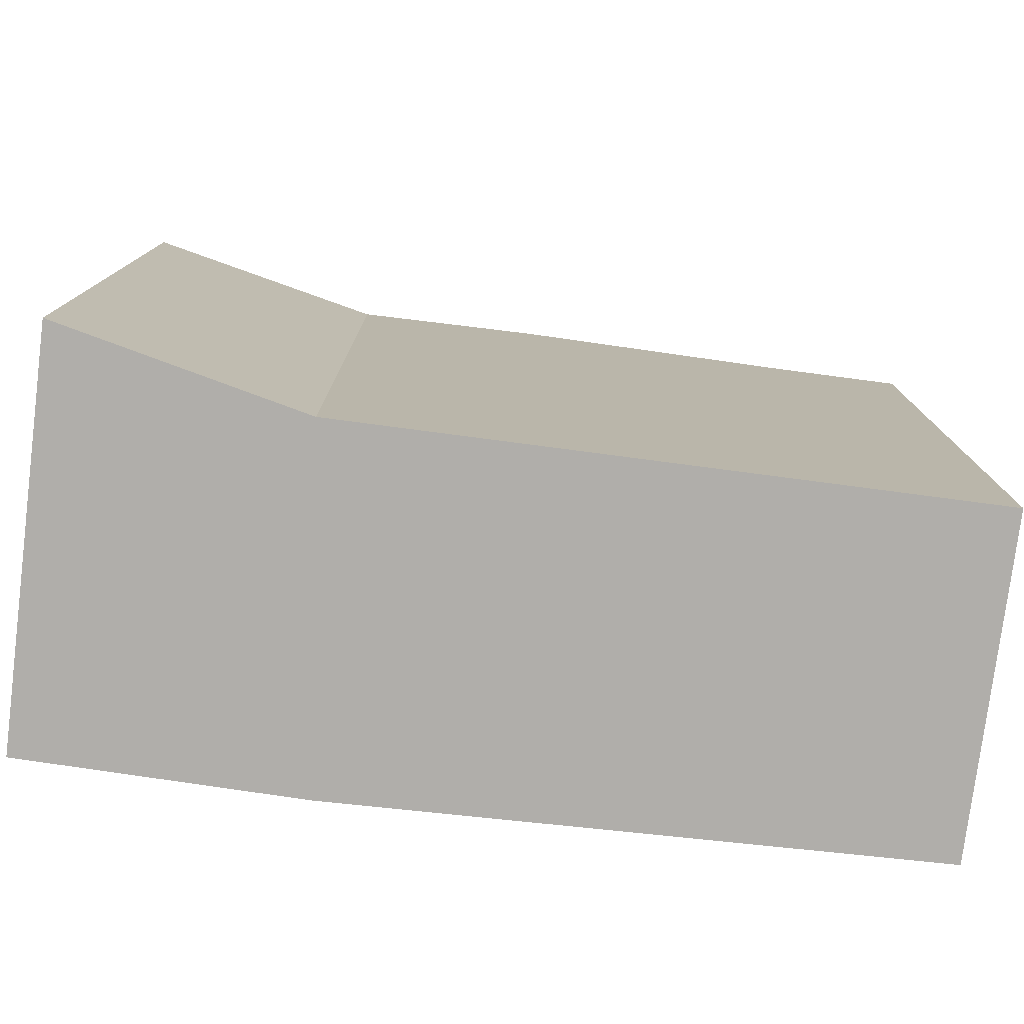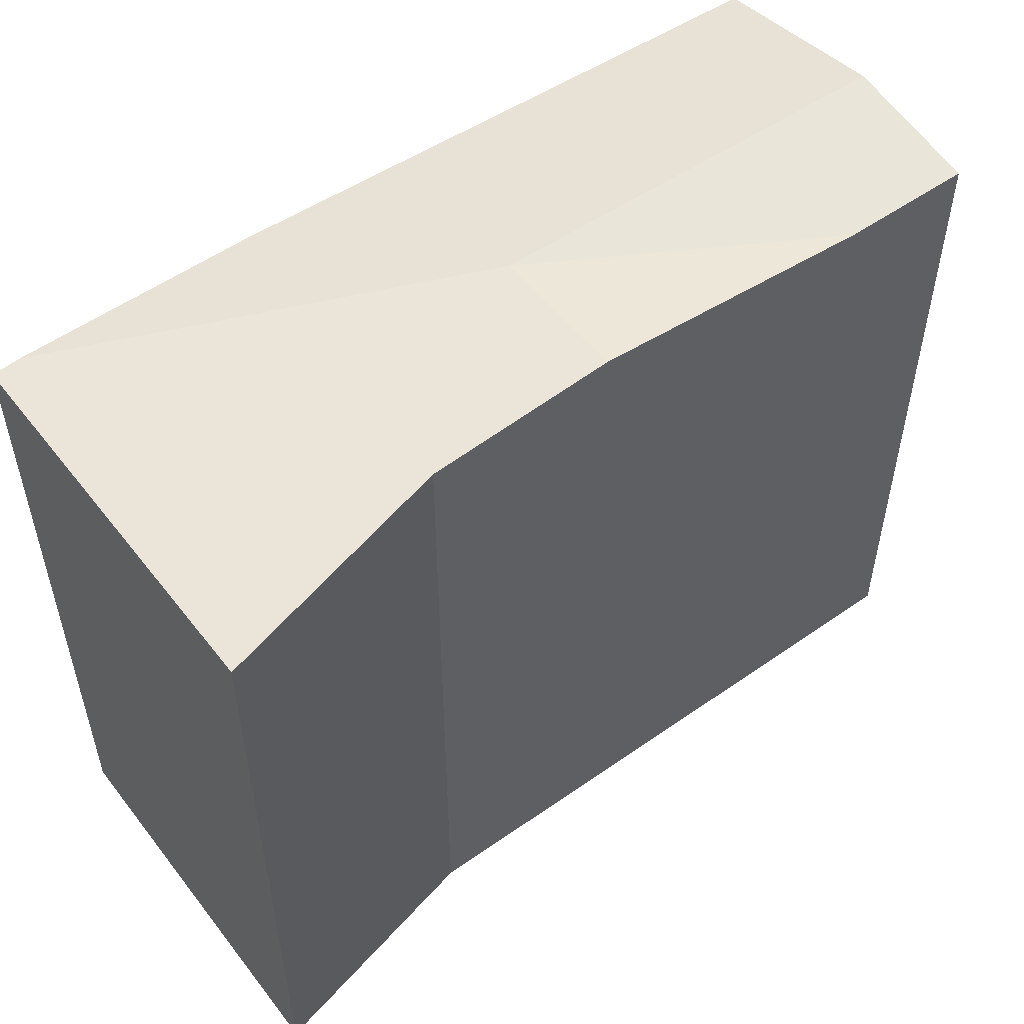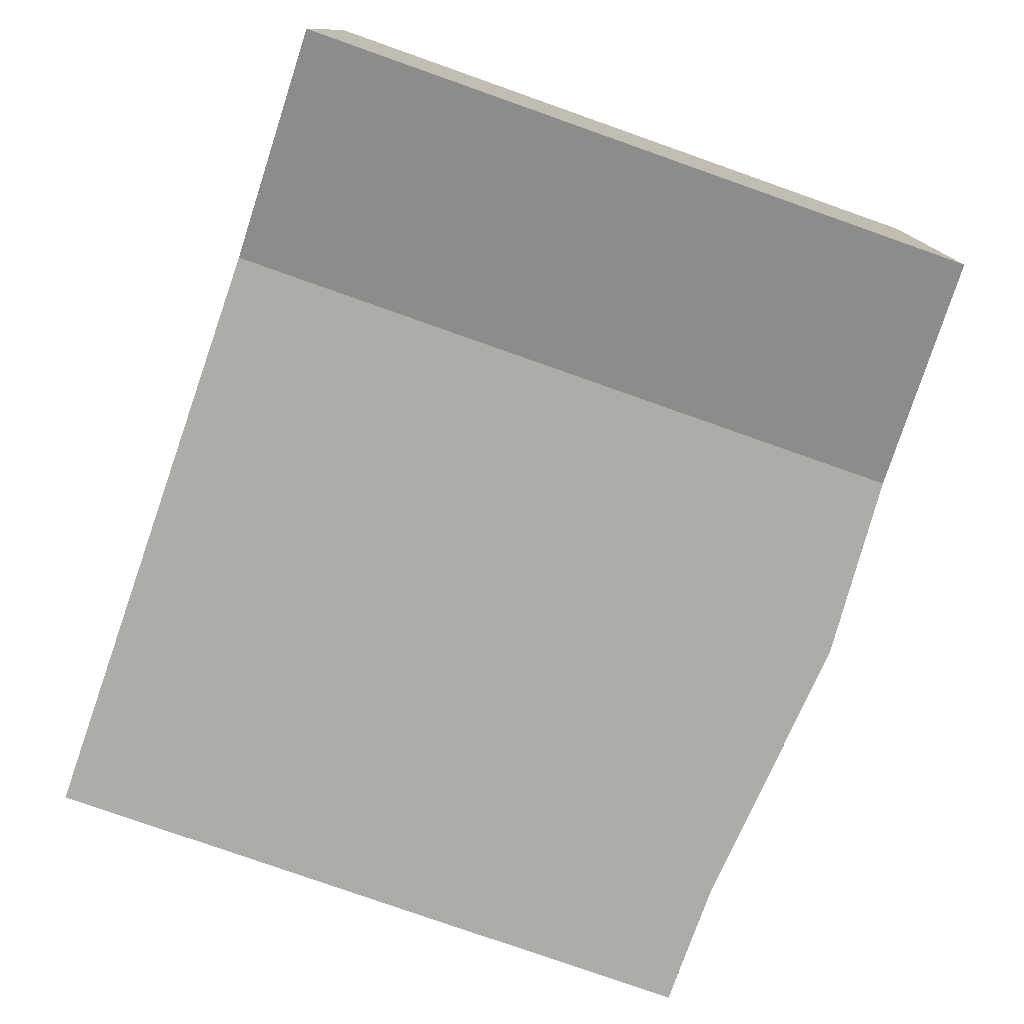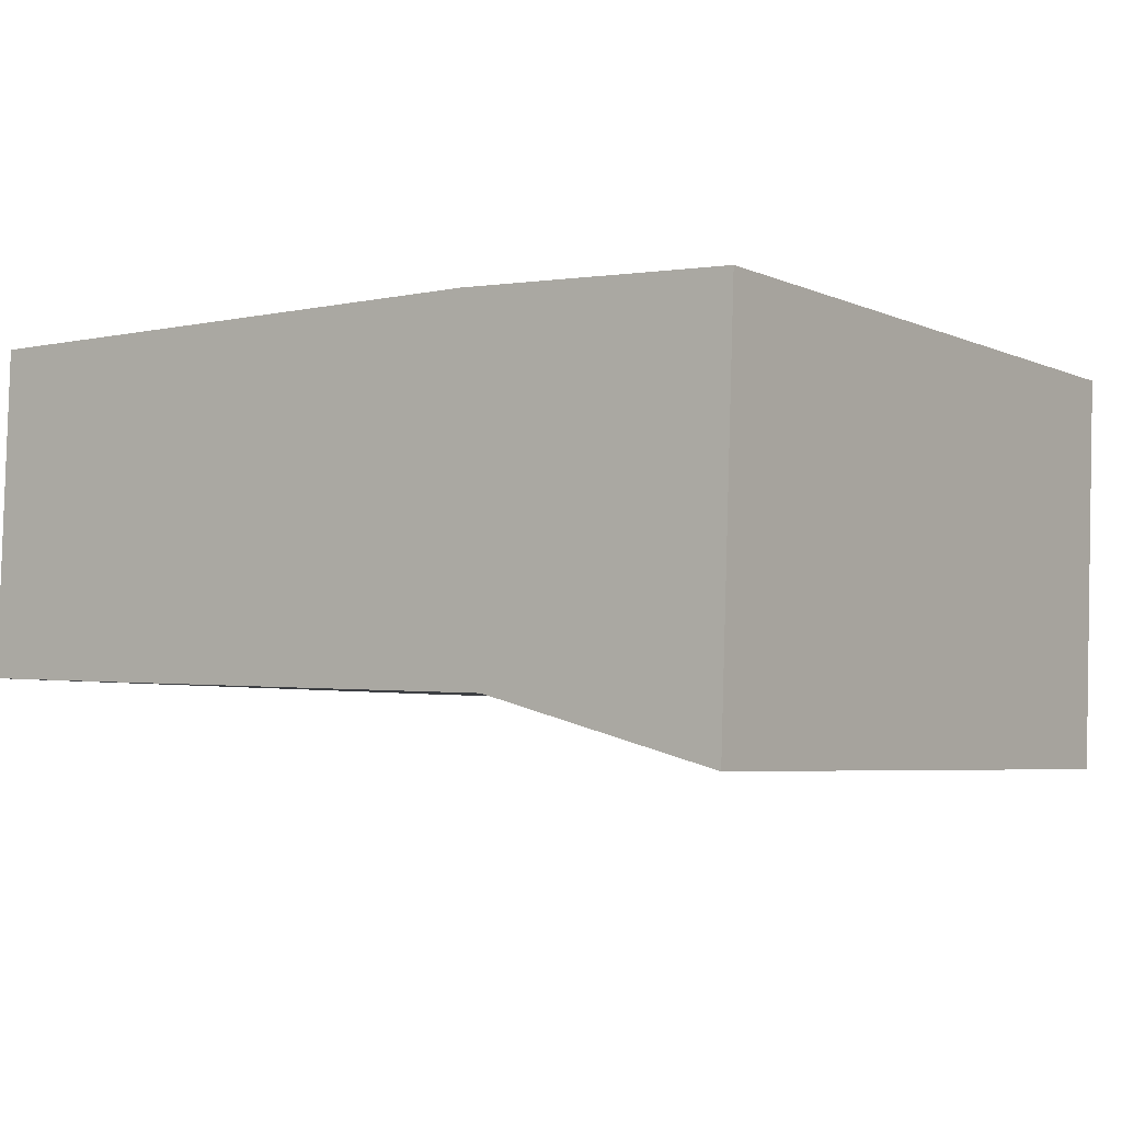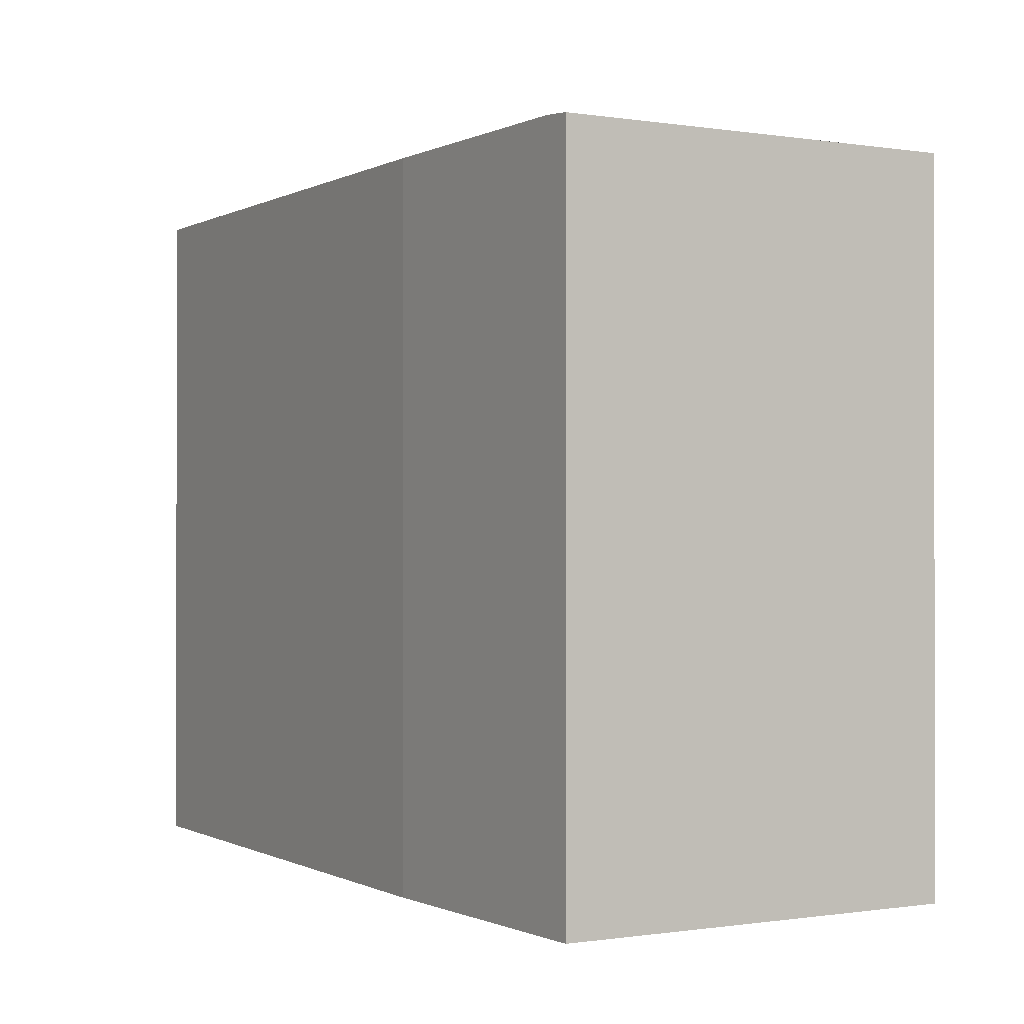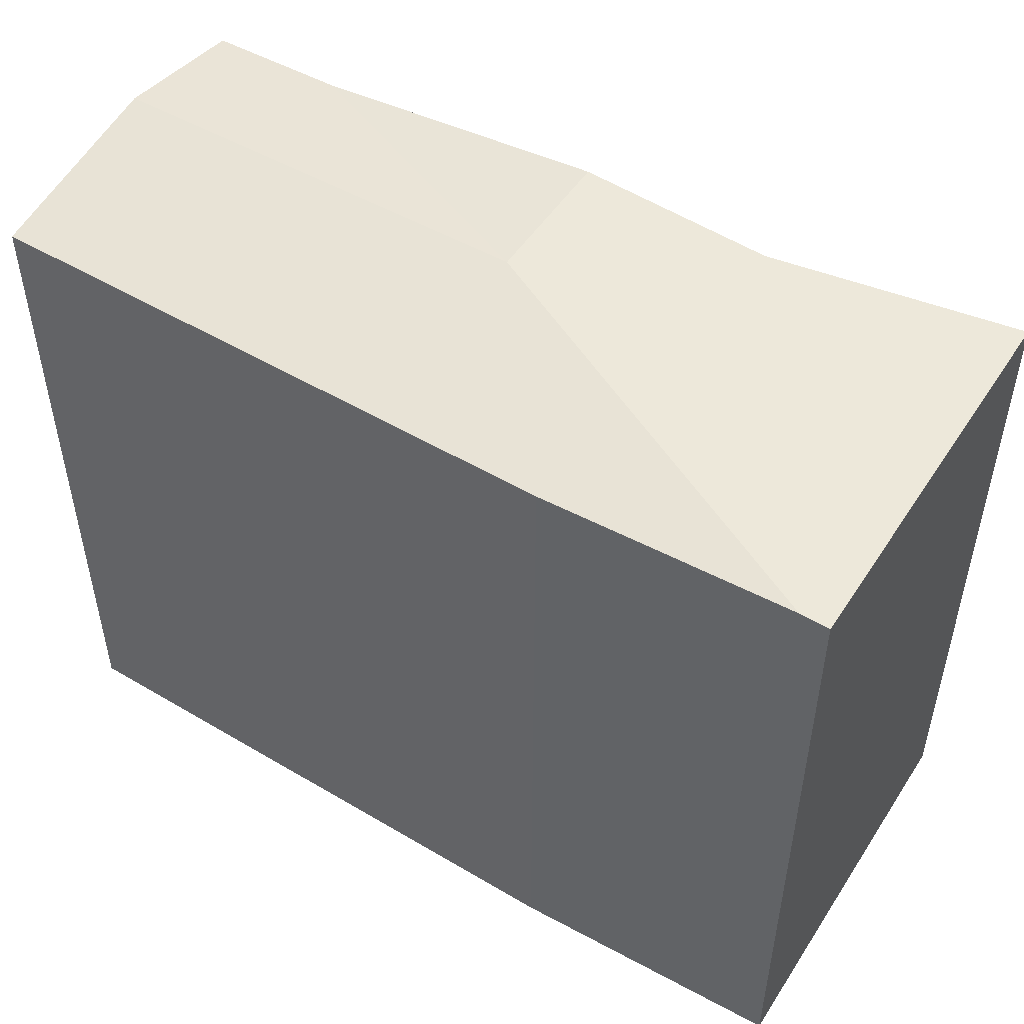
<metadata>
{"format":"obj","ext":"obj","renderer":"f3d","projection":"perspective","resolution":1024,"background":"white","views":[{"elev":-77.8,"azim":174.9,"up":"+Y"},{"elev":52.5,"azim":145.3,"up":"+Y"},{"elev":-79.2,"azim":70.6,"up":"+Z"},{"elev":-5.0,"azim":36.6,"up":"+Z"},{"elev":-0.5,"azim":61.6,"up":"+Y"},{"elev":50.0,"azim":34.0,"up":"+Y"}]}
</metadata>
<code>
v  5.353 6.092 -0.223
v  7.543 5.93 2.644
v  7.417 5.93 -0.784
v  7.302 5.949 2.658
v  3.762 6.22 1.097
v  3.716 6.22 -0.155
v  1.164 6.021 -0.049
v  0 6.023 3.688e-16
v  0.042 6.22 1.207
v  0.099 5.95 2.864
v  5.162 5.938 2.785
v  0 0 0
v  1.164 3e-18 -0.049
v  5.353 1.365e-17 -0.223
v  3.716 9.491e-18 -0.155
v  7.417 4.801e-17 -0.784
v  0.099 -1.754e-16 2.864
v  0.042 -7.391e-17 1.207
v  5.162 -1.705e-16 2.785
v  7.543 -1.619e-16 2.644
v  7.302 -1.628e-16 2.658
g defaultobject
f 1 2 3
f 2 1 4
f 4 1 5
f 5 1 6
f 5 6 7
f 8 5 7
f 5 8 9
f 10 5 9
f 5 10 11
f 5 11 4
f 7 12 8
f 12 7 6
f 12 6 1
f 12 1 13
f 13 1 14
f 13 14 15
f 3 14 1
f 14 3 16
f 12 9 8
f 9 12 10
f 10 12 17
f 17 12 18
f 17 11 10
f 11 17 19
f 19 4 11
f 4 19 2
f 2 19 20
f 20 19 21
f 20 3 2
f 3 20 16
f 21 16 20
f 16 21 19
f 16 19 14
f 14 19 17
f 14 17 15
f 15 17 13
f 13 17 18
f 13 18 12

</code>
